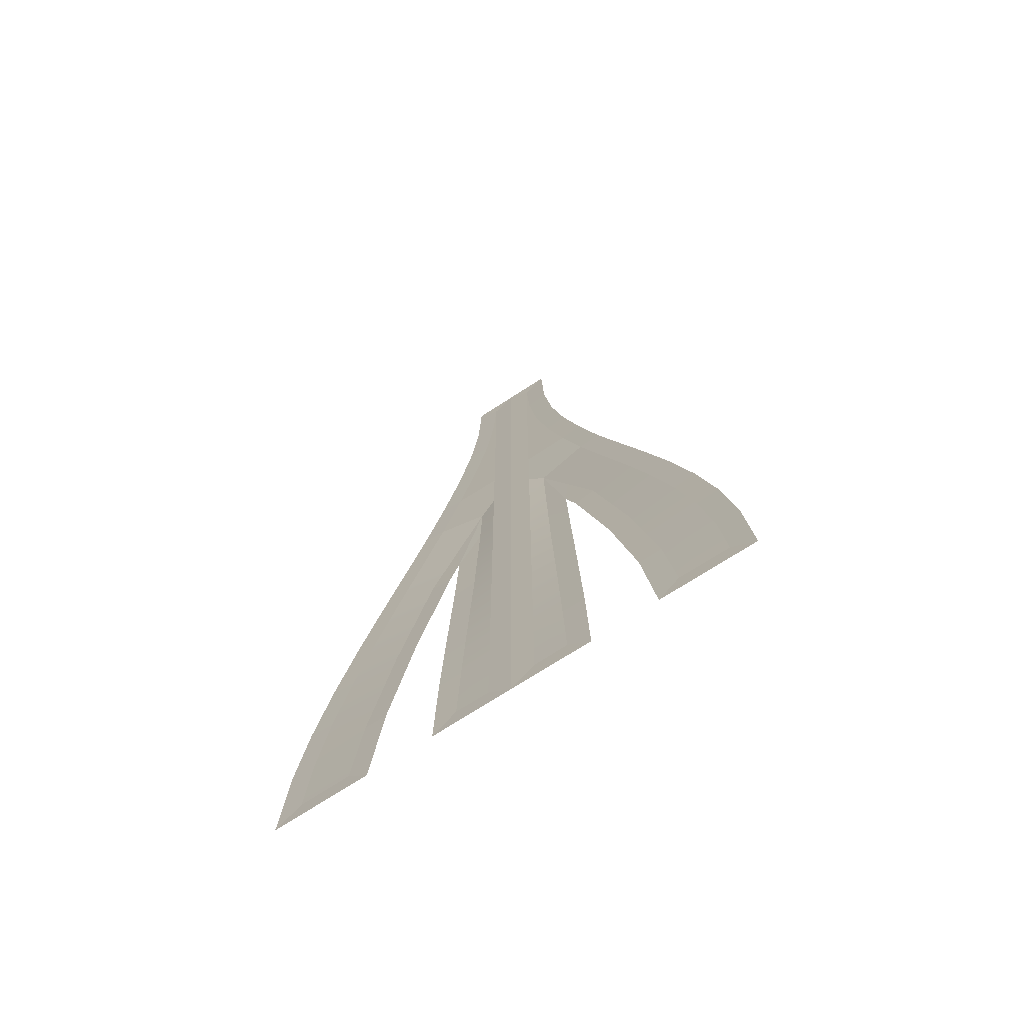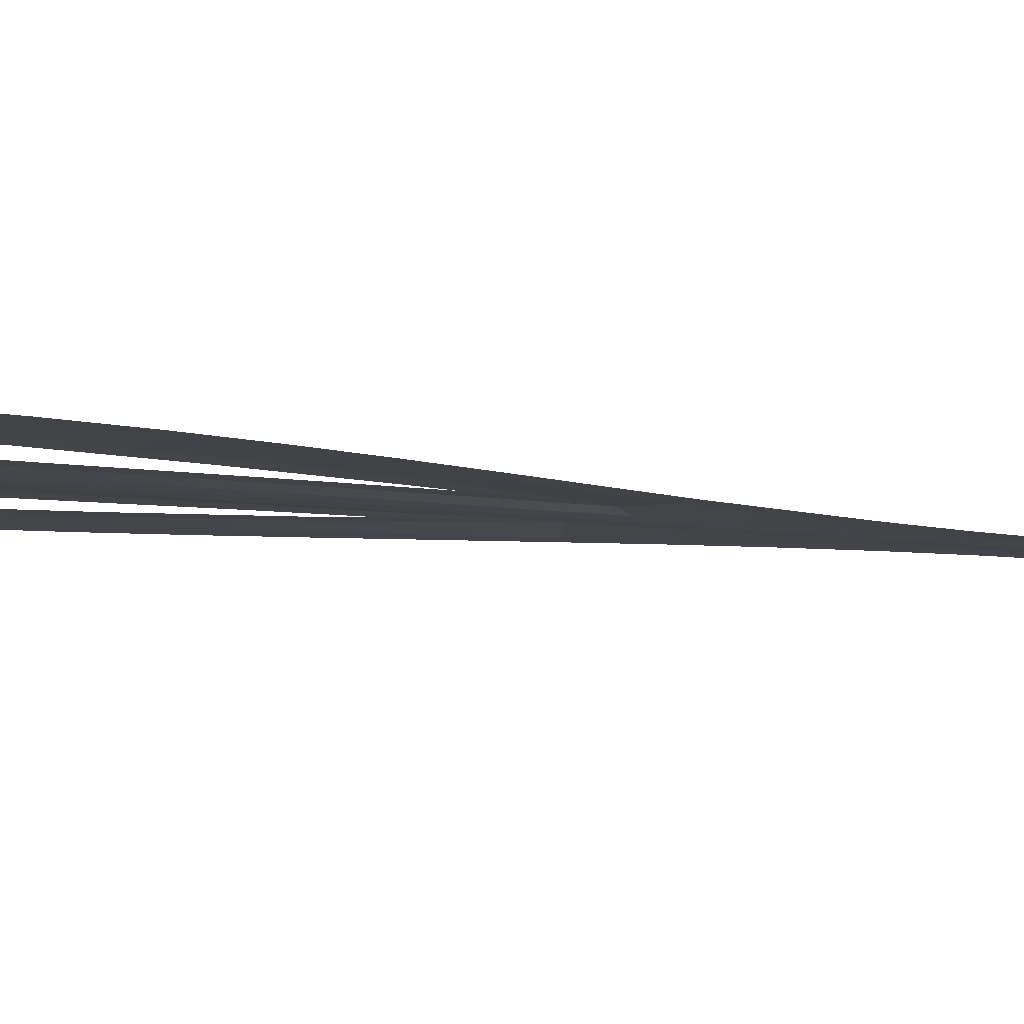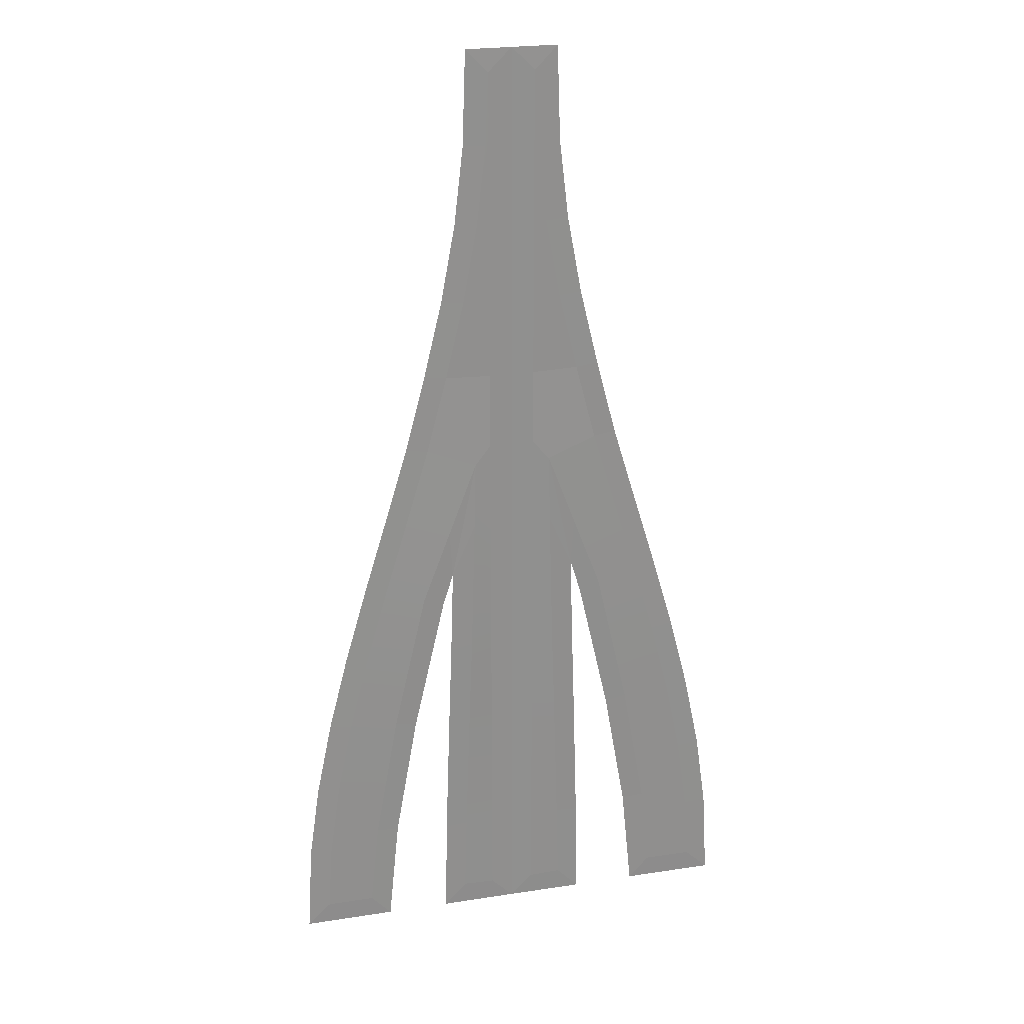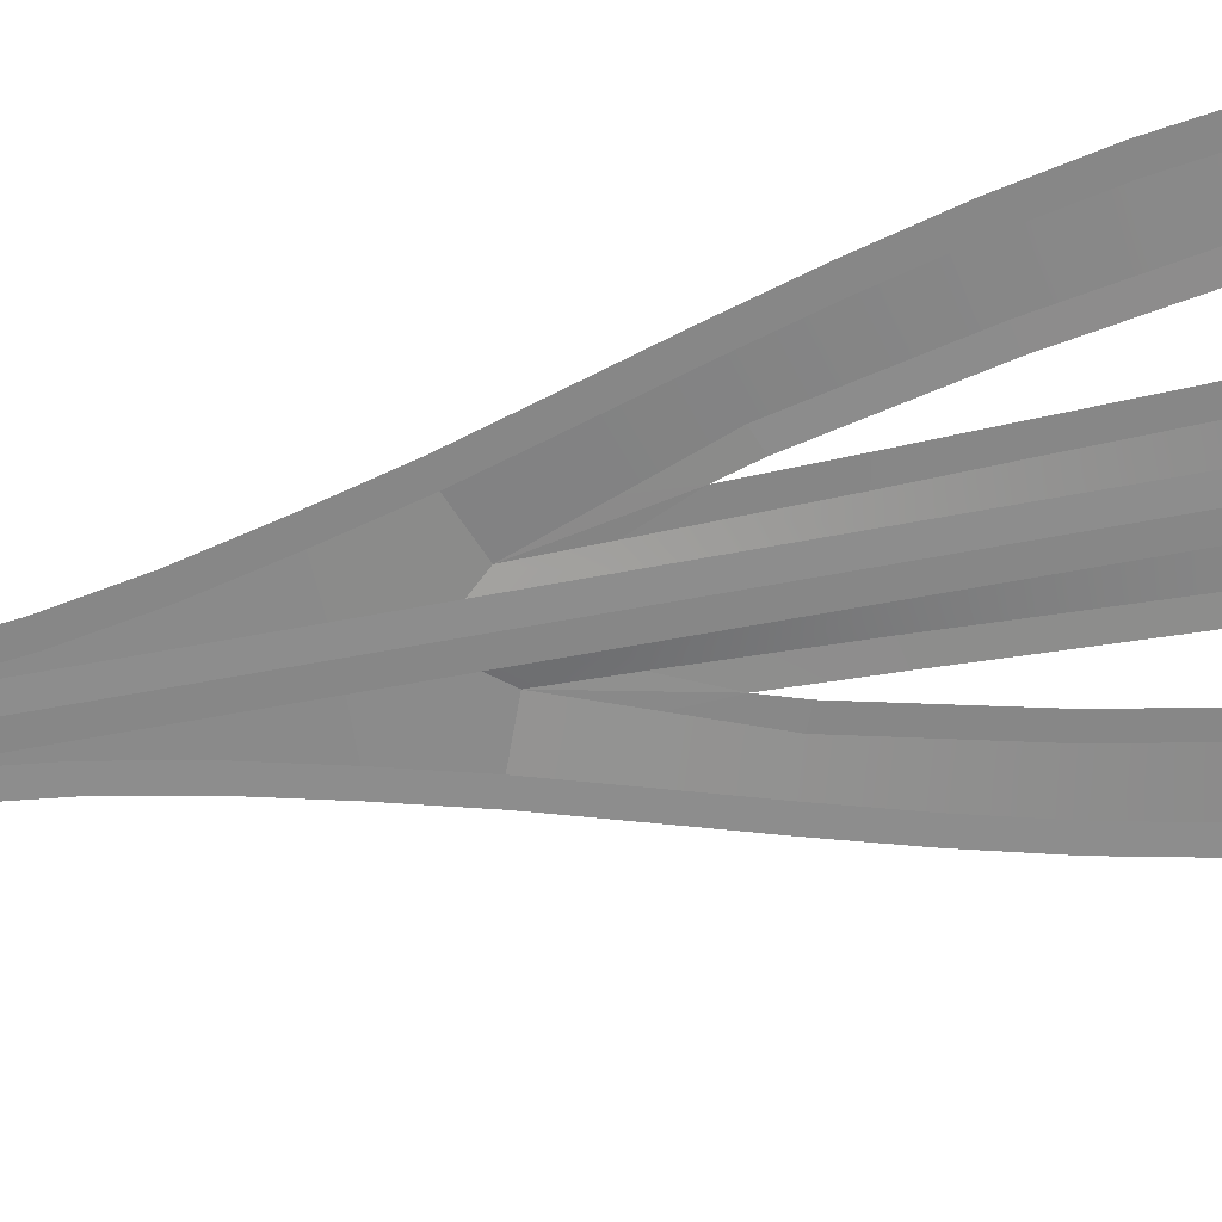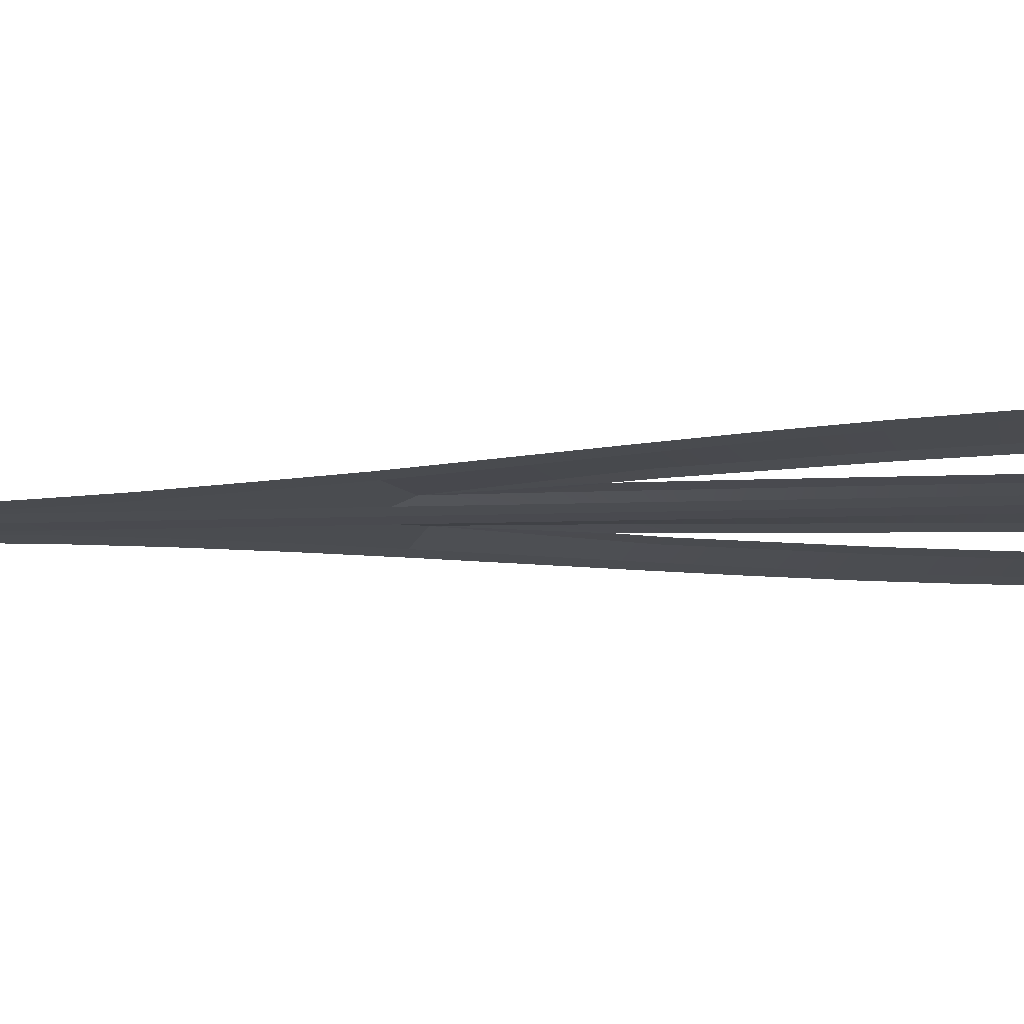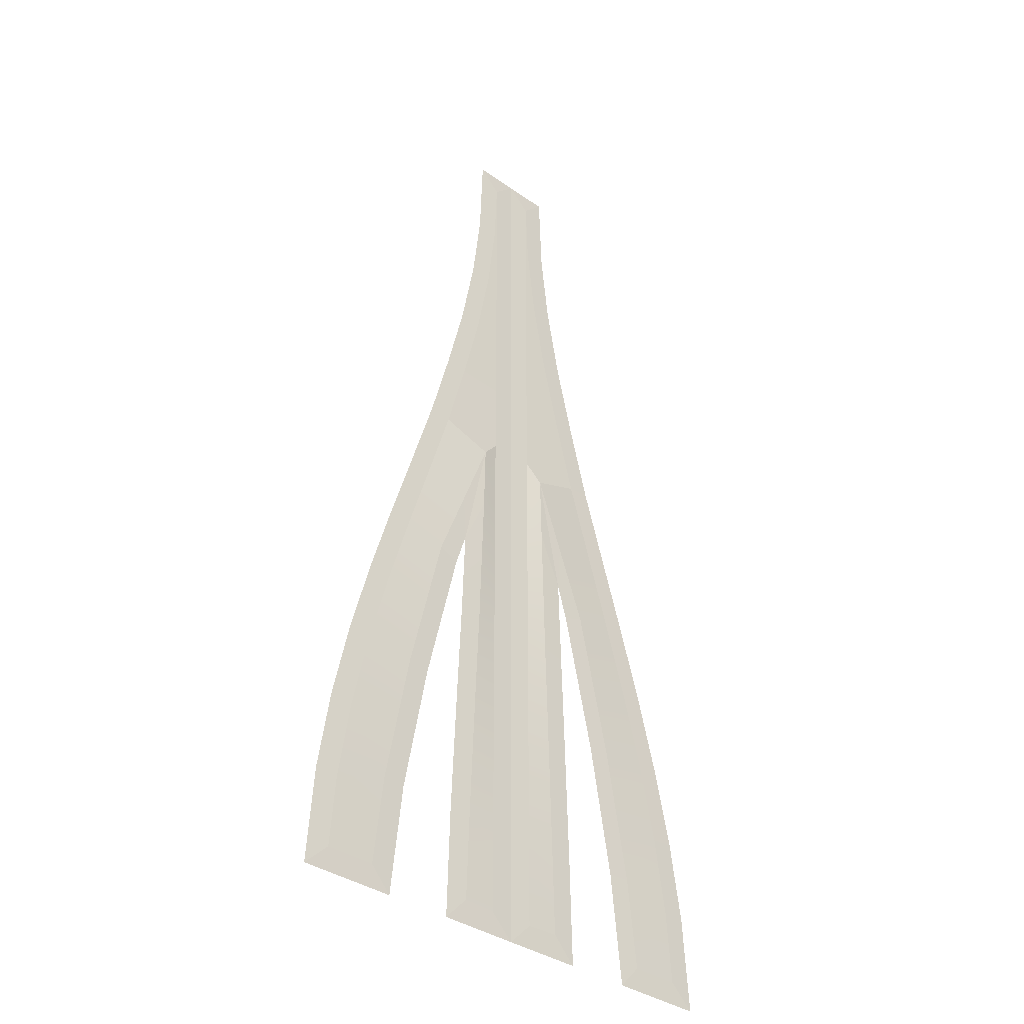
<metadata>
{"format":"obj","ext":"obj","renderer":"f3d","projection":"perspective","resolution":1024,"background":"white","views":[{"elev":-72.5,"azim":32.9,"up":"+Z"},{"elev":-8.2,"azim":-114.8,"up":"+Y"},{"elev":24.6,"azim":165.9,"up":"+Z"},{"elev":-63.5,"azim":100.8,"up":"+Y"},{"elev":-14.8,"azim":94.0,"up":"+Y"},{"elev":-36.8,"azim":137.7,"up":"+Z"}]}
</metadata>
<code>
v  -3.615 0.0914 -30.42
v  -5.107 0.0628 -32
v  -4.962 0.081 -25.08
v  -3.463 0.1107 -24.96
v  -1.5 0.0791 -5.083
v  -1.5 0.0791 -0
v  0 0.05 -0
v  0 0.05 -5.333
v  -3 0.05 32
v  0 0.05 32
v  -1.533 0.078 30.5
v  -1.721 0.0788 25.84
v  -3.21 0.0508 25.88
v  -2.324 0.0795 20.64
v  -3.808 0.0514 20.75
v  -3.279 0.0801 15.45
v  -4.757 0.0521 15.61
v  -4.514 0.081 10.27
v  -5.988 0.053 10.46
v  -5.869 0.063 5.09
v  -7.339 0.0349 5.303
v  -7.424 0.0645 -0.0997
v  -8.89 0.0365 0.138
v  -8.992 0.0662 -5.272
v  -10.46 0.0382 -5.036
v  -10.48 0.0682 -10.44
v  -11.96 0.0401 -10.22
v  -11.81 0.0705 -15.6
v  -13.3 0.0424 -15.41
v  -12.88 0.073 -20.75
v  -14.38 0.045 -20.61
v  -13.62 0.0755 -25.91
v  -15.12 0.0474 -25.82
v  -13.93 0.0781 -30.5
v  -15.5 0.05 -32
v  -10.74 0.064 -30.5
v  -10.13 0.0773 -24.6
v  -8.641 0.0501 -24.69
v  -9.373 0.035 -32
v  -9.339 0.1053 -20.18
v  -7.882 0.0778 -20.37
v  -8.551 0.1332 -15.76
v  -7.441 0.1686 -10.92
v  -6.048 0.1399 -11.33
v  -7.122 0.1055 -16.05
v  -4.46 0.2353 -1.125
v  -2.589 0.2666 3.837
v  -4.265 0.2079 -4.328
v  -2.69 0.2654 -0.7637
v  -3.136 0.179 -15.18
v  -4.638 0.1475 -15.46
v  -4.447 0.1856 -10.28
v  -2.944 0.2171 -9.969
v  -4.814 0.1097 -20.6
v  -3.312 0.1406 -20.36
v  0 0.05 26.67
v  -1.5 0.079 25.42
v  0 0.05 21.33
v  -1.5 0.079 20.33
v  0 0.05 16
v  -1.5 0.079 15.25
v  0 0.05 10.67
v  -1.5 0.0791 10.17
v  0 0.05 5.333
v  -1.5 0.0791 5.083
v  0 0.05 -26.67
v  0 0.05 -32
v  -1.5 0.0791 -30.5
v  -1.5 0.0791 -25.42
v  0 0.05 -21.33
v  -1.5 0.0791 -20.33
v  0 0.05 -16
v  -1.5 0.0791 -15.25
v  0 0.05 -10.67
v  -1.5 0.0791 -10.17
v  -2.817 0.2412 -5.366
v  -4.356 0.1968 -7.303
v  -4.974 0.1743 -6.617
v  -6.332 0.2039 -6.087
v  3.615 0.0914 -30.42
v  3.463 0.1107 -24.96
v  4.962 0.081 -25.08
v  5.107 0.0628 -32
v  1.5 0.0791 -5.083
v  1.5 0.0791 -0
v  1.533 0.078 30.5
v  3 0.05 32
v  3.21 0.0508 25.88
v  1.721 0.0788 25.84
v  2.324 0.0795 20.64
v  3.808 0.0514 20.75
v  3.279 0.0801 15.45
v  4.757 0.0521 15.61
v  4.514 0.081 10.27
v  5.988 0.053 10.46
v  5.869 0.063 5.09
v  7.339 0.0349 5.303
v  7.424 0.0645 -0.0997
v  8.89 0.0365 0.138
v  8.992 0.0662 -5.272
v  10.46 0.0382 -5.036
v  10.48 0.0682 -10.44
v  11.96 0.0401 -10.22
v  11.81 0.0705 -15.6
v  13.3 0.0424 -15.41
v  12.88 0.073 -20.75
v  14.38 0.045 -20.61
v  13.62 0.0755 -25.91
v  15.12 0.0474 -25.82
v  13.93 0.0781 -30.5
v  15.5 0.05 -32
v  8.641 0.0501 -24.69
v  10.13 0.0773 -24.6
v  10.74 0.064 -30.5
v  9.373 0.035 -32
v  9.339 0.1053 -20.18
v  7.882 0.0778 -20.37
v  8.551 0.1332 -15.76
v  7.122 0.1055 -16.05
v  6.048 0.1399 -11.33
v  7.441 0.1686 -10.92
v  2.589 0.2666 3.837
v  4.46 0.2353 -1.125
v  4.265 0.2079 -4.328
v  2.69 0.2654 -0.7637
v  3.136 0.179 -15.18
v  2.944 0.2171 -9.969
v  4.447 0.1856 -10.28
v  4.638 0.1475 -15.46
v  3.312 0.1406 -20.36
v  4.814 0.1097 -20.6
v  1.5 0.079 25.42
v  1.5 0.079 20.33
v  1.5 0.079 15.25
v  1.5 0.0791 10.17
v  1.5 0.0791 5.083
v  1.5 0.0791 -25.42
v  1.5 0.0791 -30.5
v  1.5 0.0791 -20.33
v  1.5 0.0791 -15.25
v  1.5 0.0791 -10.17
v  2.817 0.2412 -5.366
v  4.356 0.1968 -7.303
v  6.332 0.2039 -6.087
v  4.974 0.1743 -6.617
g Object015
f 1 2 3 4
f 5 6 7 8
f 9 10 11
f 11 11 9
f 11 12 13 9
f 14 15 13 12
f 16 17 15 14
f 18 19 17 16
f 20 21 19 18
f 22 23 21 20
f 24 25 23 22
f 26 27 25 24
f 28 29 27 26
f 30 31 29 28
f 32 33 31 30
f 34 35 33 32
f 36 37 38 39
f 40 41 38 37
f 42 43 44 45
f 46 47 48
f 47 49 48
f 50 51 52 53
f 4 3 54 55
f 11 10 56 57
f 57 56 58 59
f 59 58 60 61
f 61 60 62 63
f 63 62 64 65
f 65 64 7 6
f 66 67 68 69
f 70 66 69 71
f 72 70 71 73
f 74 72 73 75
f 8 74 75 5
f 11 11 57
f 57 12 11
f 14 12 57 59
f 16 14 59 61
f 16 61 63 18
f 51 50 55 54
f 76 77 48 49
f 53 52 77 76
f 2 1 68 67
f 34 36 39 35
f 48 78 79 46
f 42 45 41 40
f 43 79 78 44
f 22 20 47 46
f 22 46 79 24
f 24 79 43 26
f 26 43 42 28
f 28 42 40 30
f 30 40 37 32
f 32 37 36 34
f 47 65 6 49
f 49 6 5 76
f 76 5 75 53
f 50 53 75 73
f 55 50 73 71
f 4 55 71 69
f 1 4 69 68
f 18 63 65 47
f 18 47 20
f 80 81 82 83
f 84 8 7 85
f 86 10 87
f 87 86 86
f 88 89 86 87
f 90 89 88 91
f 92 90 91 93
f 94 92 93 95
f 96 94 95 97
f 98 96 97 99
f 100 98 99 101
f 102 100 101 103
f 104 102 103 105
f 106 104 105 107
f 108 106 107 109
f 110 108 109 111
f 112 113 114 115
f 116 113 112 117
f 118 119 120 121
f 122 123 124
f 125 122 124
f 126 127 128 129
f 81 130 131 82
f 86 132 56 10
f 132 133 58 56
f 133 134 60 58
f 134 135 62 60
f 135 136 64 62
f 136 85 7 64
f 66 137 138 67
f 70 139 137 66
f 72 140 139 70
f 74 141 140 72
f 8 84 141 74
f 132 86 86
f 86 89 132
f 90 133 132 89
f 133 90 92 134
f 92 94 135 134
f 129 131 130 126
f 142 125 124 143
f 127 142 143 128
f 83 67 138 80
f 110 111 115 114
f 124 123 144 145
f 118 116 117 119
f 121 120 145 144
f 98 123 122 96
f 98 100 144 123
f 100 102 121 144
f 102 104 118 121
f 104 106 116 118
f 106 108 113 116
f 108 110 114 113
f 122 125 85 136
f 125 142 84 85
f 142 127 141 84
f 126 140 141 127
f 130 139 140 126
f 81 137 139 130
f 80 138 137 81
f 136 135 94 122
f 122 94 96

</code>
